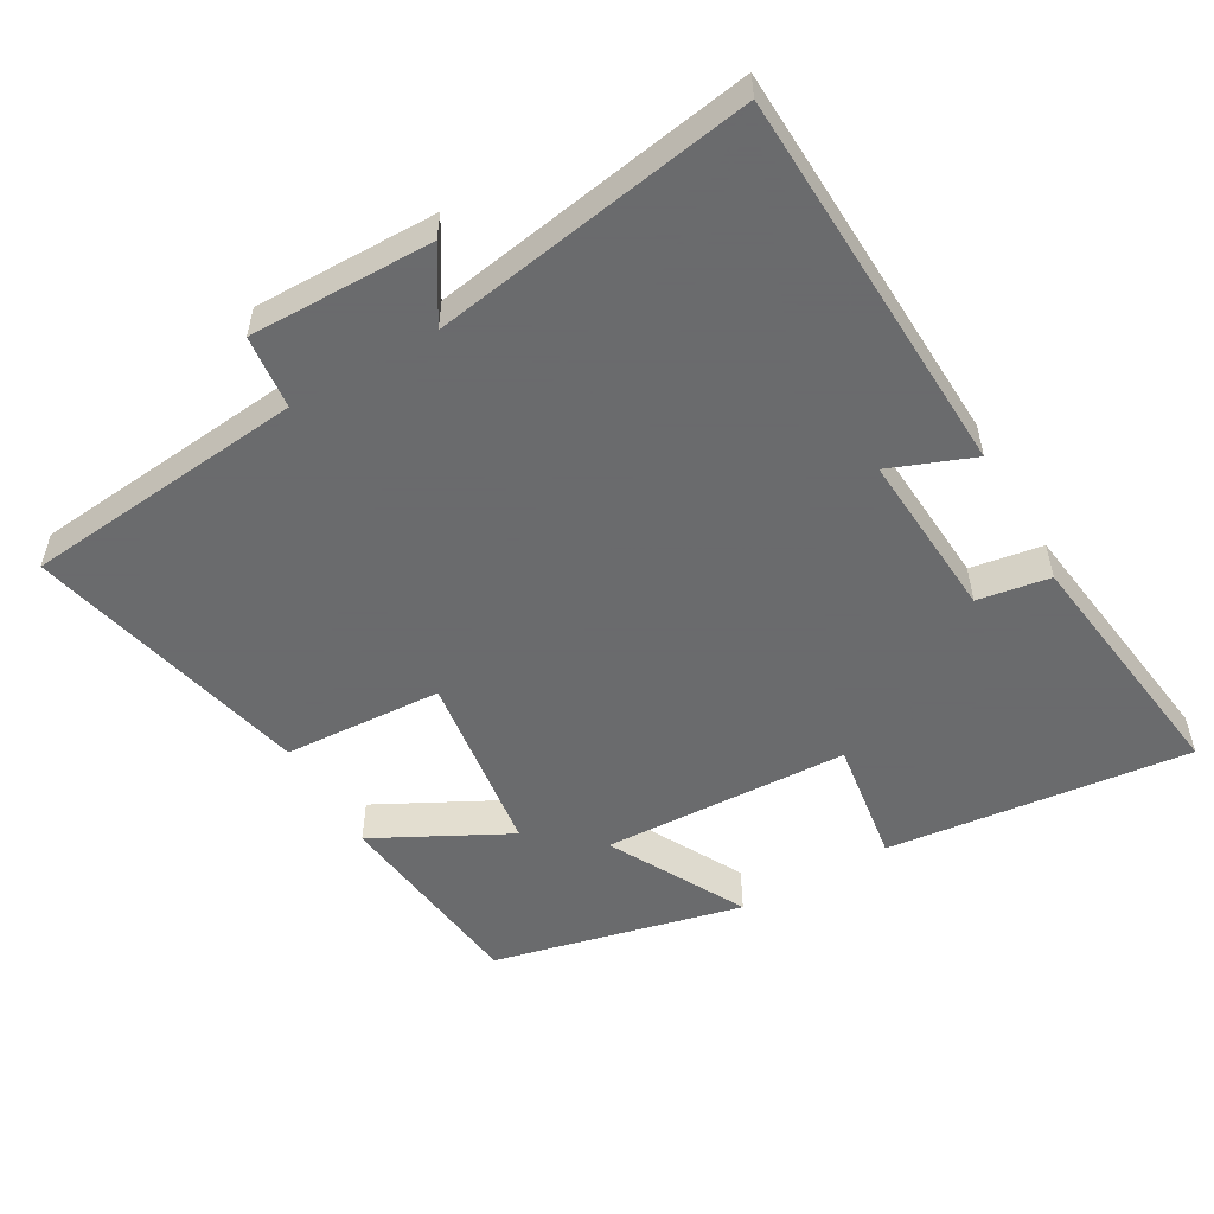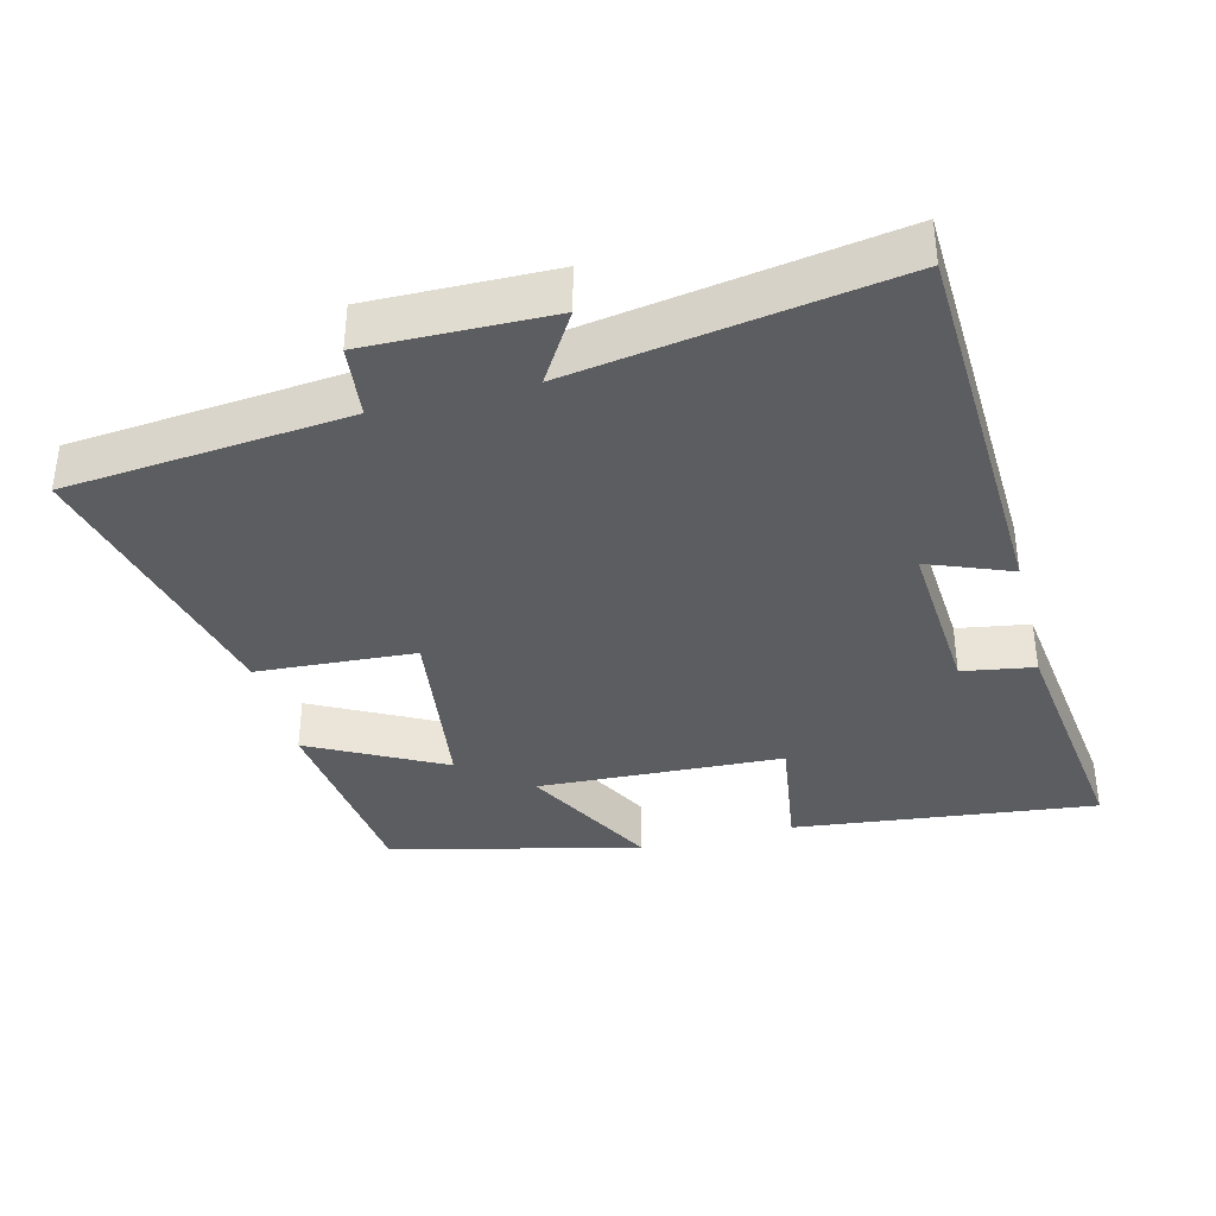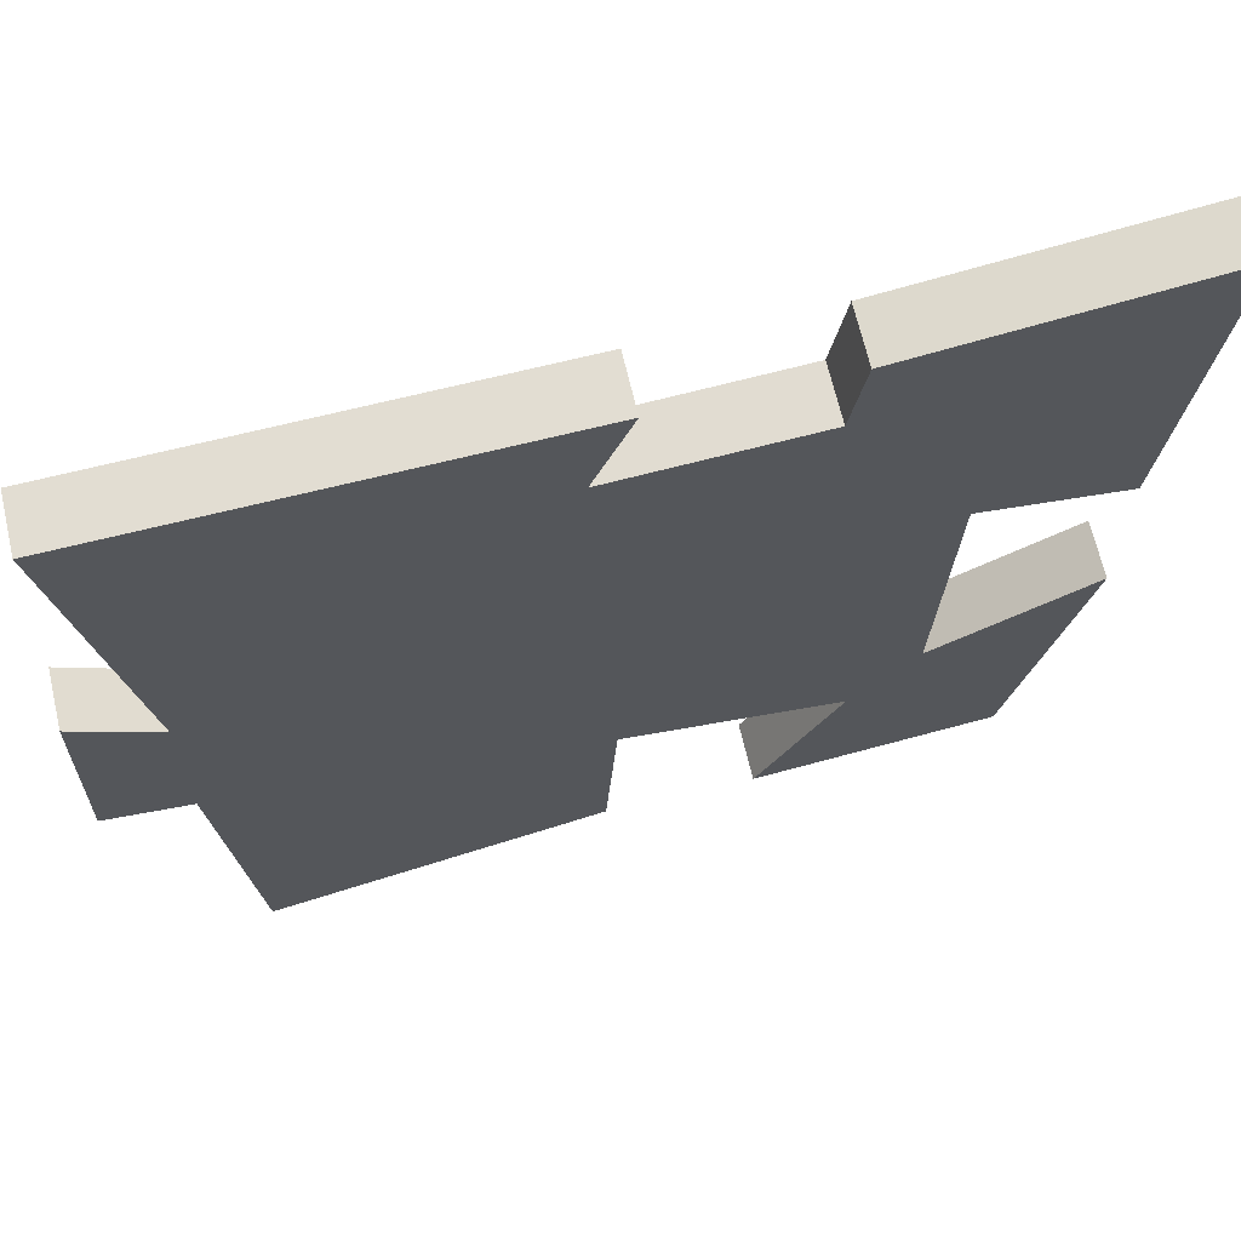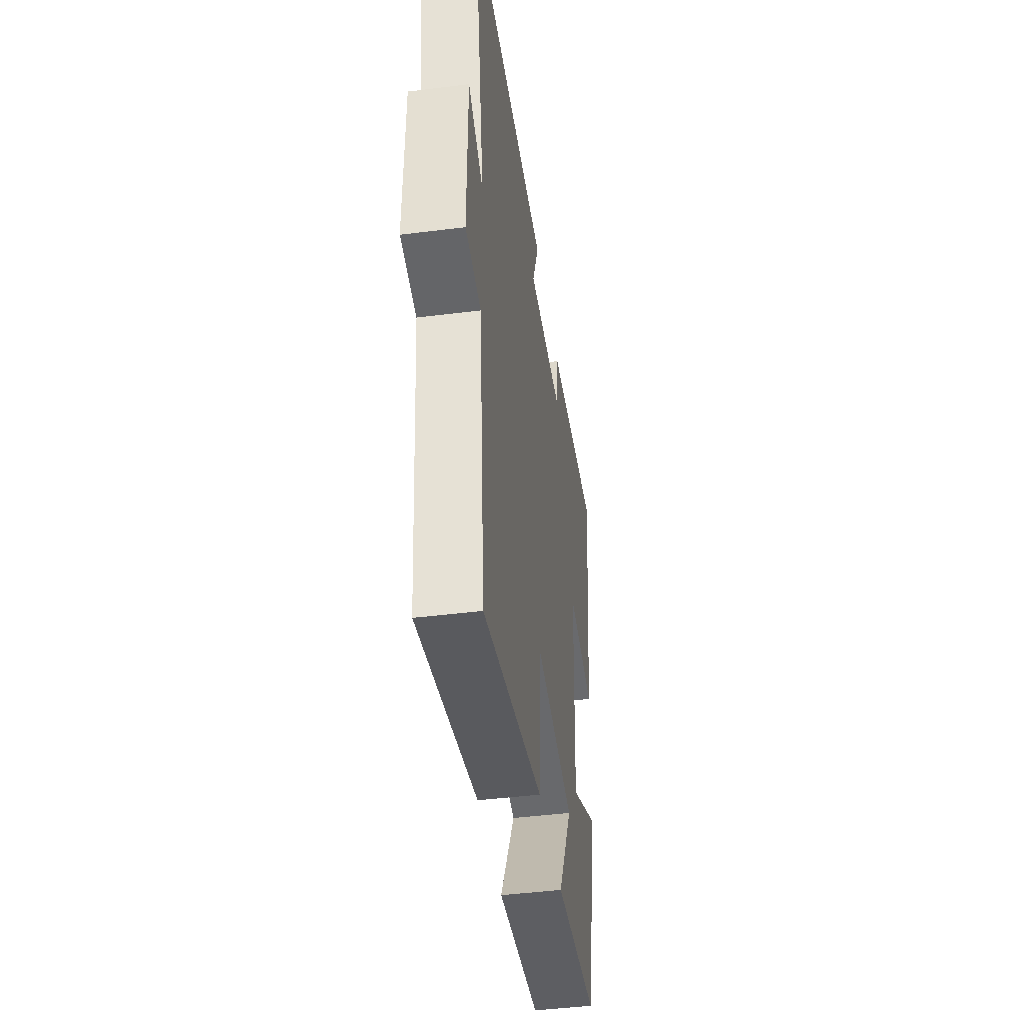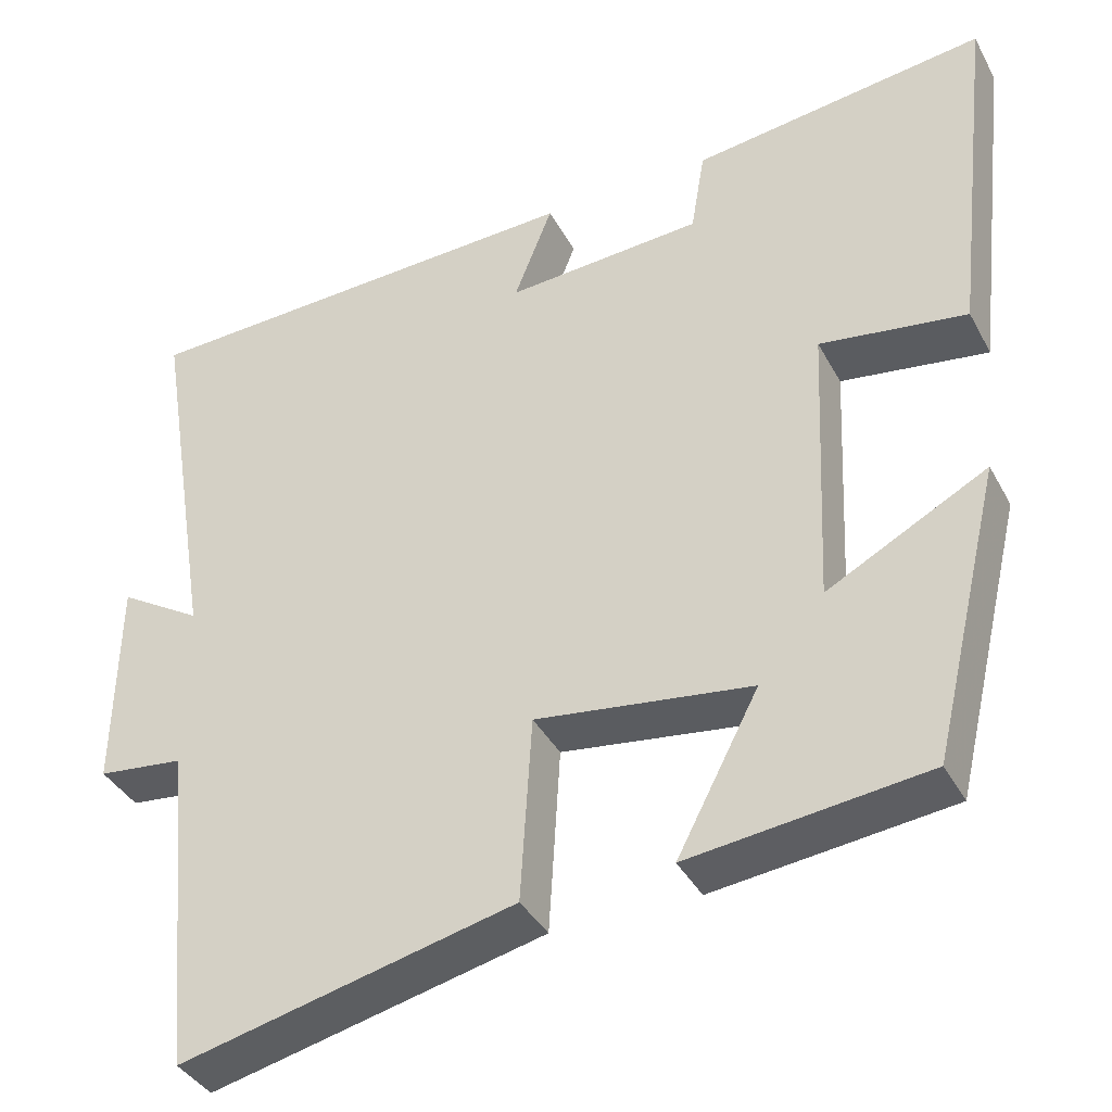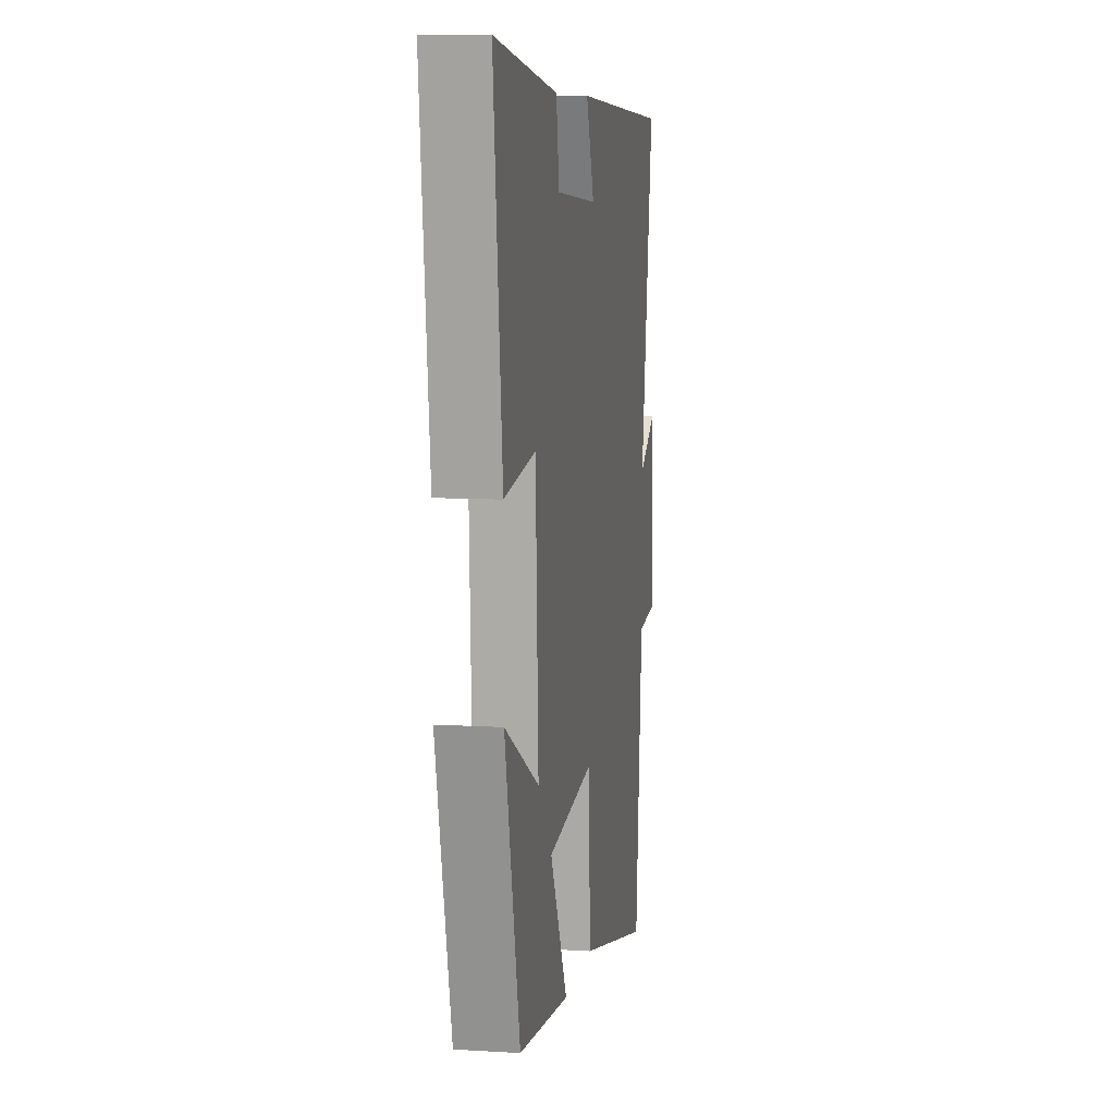
<metadata>
{"format":"obj","ext":"obj","renderer":"f3d","projection":"perspective","resolution":1024,"background":"white","views":[{"elev":-53.2,"azim":-60.0,"up":"+Y"},{"elev":-37.0,"azim":-75.7,"up":"+Y"},{"elev":66.8,"azim":-13.1,"up":"+Z"},{"elev":-45.1,"azim":-81.7,"up":"+Z"},{"elev":-38.3,"azim":25.7,"up":"+Z"},{"elev":8.8,"azim":99.4,"up":"+Z"}]}
</metadata>
<code>
v -0.574 0.07 0.478
v -0.019 0.07 0.5
v -0.066 0.07 0.381
v 0.174 0.07 0.397
v 0.191 0.07 0.5
v 0.55 0.07 0.547
v 0.5 0.07 0.113
v 0.321 0.07 0.139
v 0.305 0.07 -0.213
v 0.5 0.07 -0.109
v 0.415 0.07 -0.466
v 0.125 0.07 -0.5
v 0.225 0.07 -0.309
v -0.039 0.07 -0.273
v -0.053 0.07 -0.5
v -0.461 0.07 -0.596
v -0.5 0.07 -0.192
v -0.605 0.07 -0.18
v -0.601 0.07 0.082
v -0.5 0.07 0.02
v -0.574 0 0.478
v -0.019 0 0.5
v -0.066 0 0.381
v 0.174 0 0.397
v 0.191 0 0.5
v 0.55 0 0.547
v 0.5 0 0.113
v 0.321 0 0.139
v 0.305 0 -0.213
v 0.5 0 -0.109
v 0.415 0 -0.466
v 0.125 0 -0.5
v 0.225 0 -0.309
v -0.039 0 -0.273
v -0.053 0 -0.5
v -0.461 0 -0.596
v -0.5 0 -0.192
v -0.605 0 -0.18
v -0.601 0 0.082
v -0.5 0 0.02
f 17 18 19 20
f 15 16 17 20
f 14 15 20 1
f 13 14 1
f 10 11 12 13
f 9 10 13
f 8 9 13 1
f 4 5 6 7
f 3 4 7 8
f 1 2 3
f 1 3 8
f 40 39 38 37
f 40 37 36 35
f 21 40 35 34
f 21 34 33
f 33 32 31 30
f 33 30 29
f 21 33 29 28
f 27 26 25 24
f 28 27 24 23
f 23 22 21
f 28 23 21
f 1 21 22 2
f 2 22 23 3
f 3 23 24 4
f 4 24 25 5
f 5 25 26 6
f 6 26 27 7
f 7 27 28 8
f 8 28 29 9
f 9 29 30 10
f 10 30 31 11
f 11 31 32 12
f 12 32 33 13
f 13 33 34 14
f 14 34 35 15
f 15 35 36 16
f 16 36 37 17
f 17 37 38 18
f 18 38 39 19
f 19 39 40 20
f 20 40 21 1

</code>
